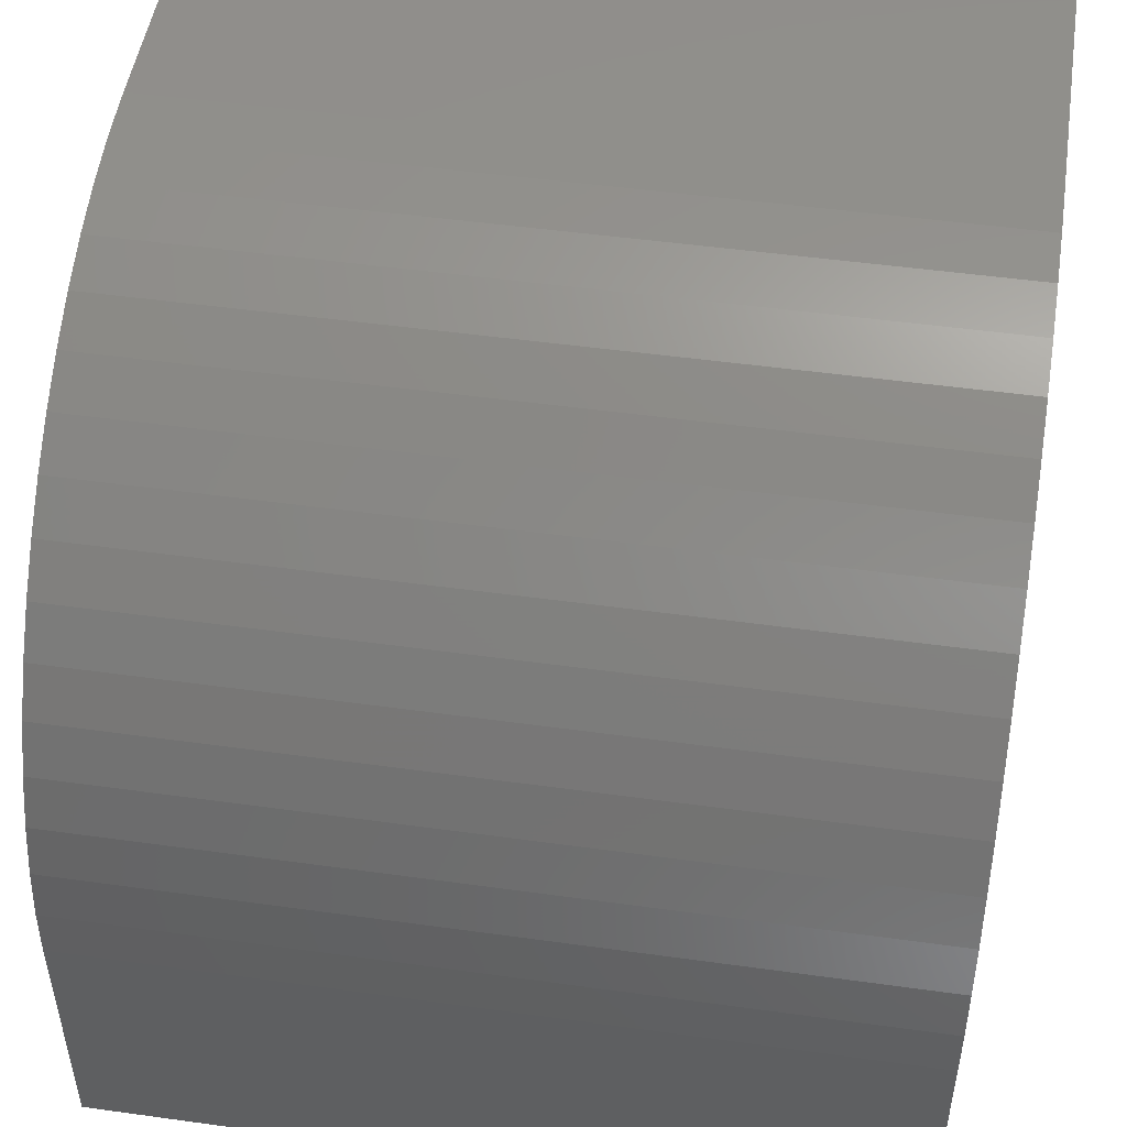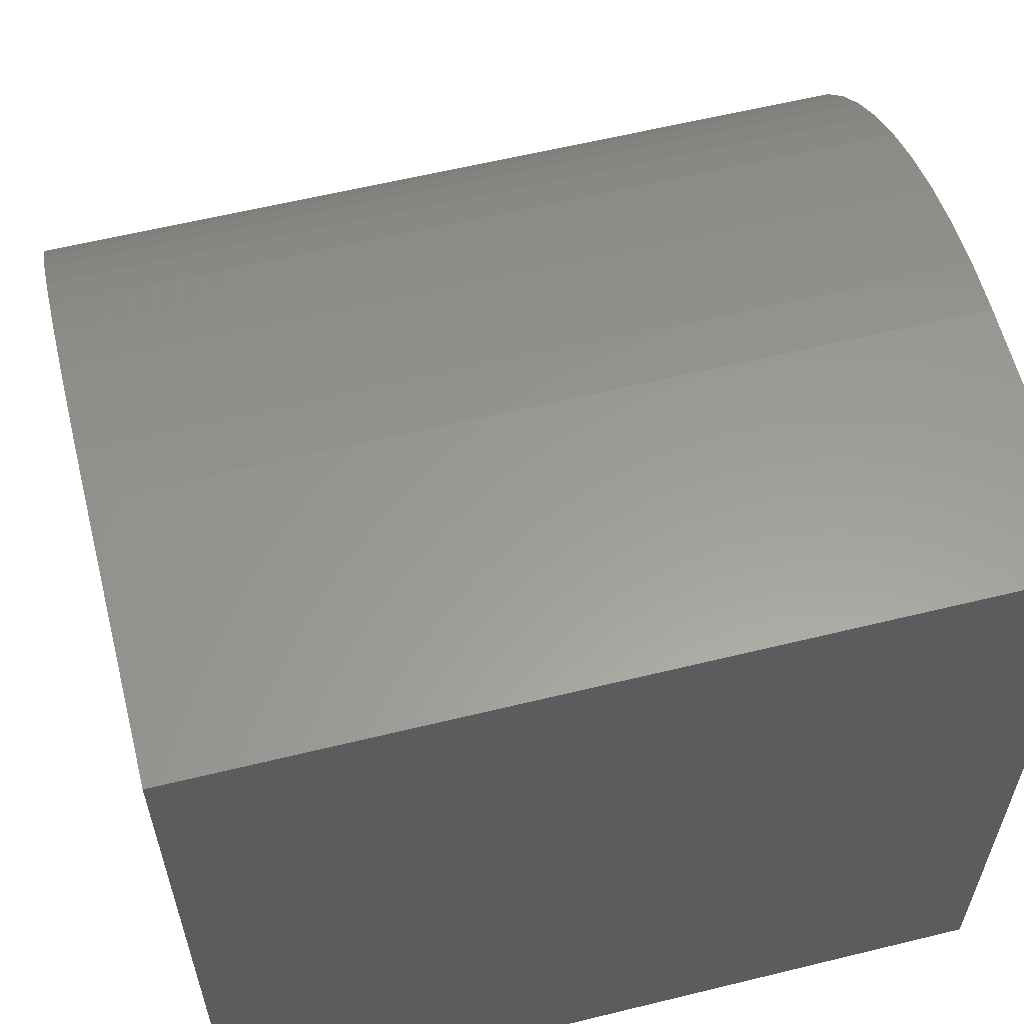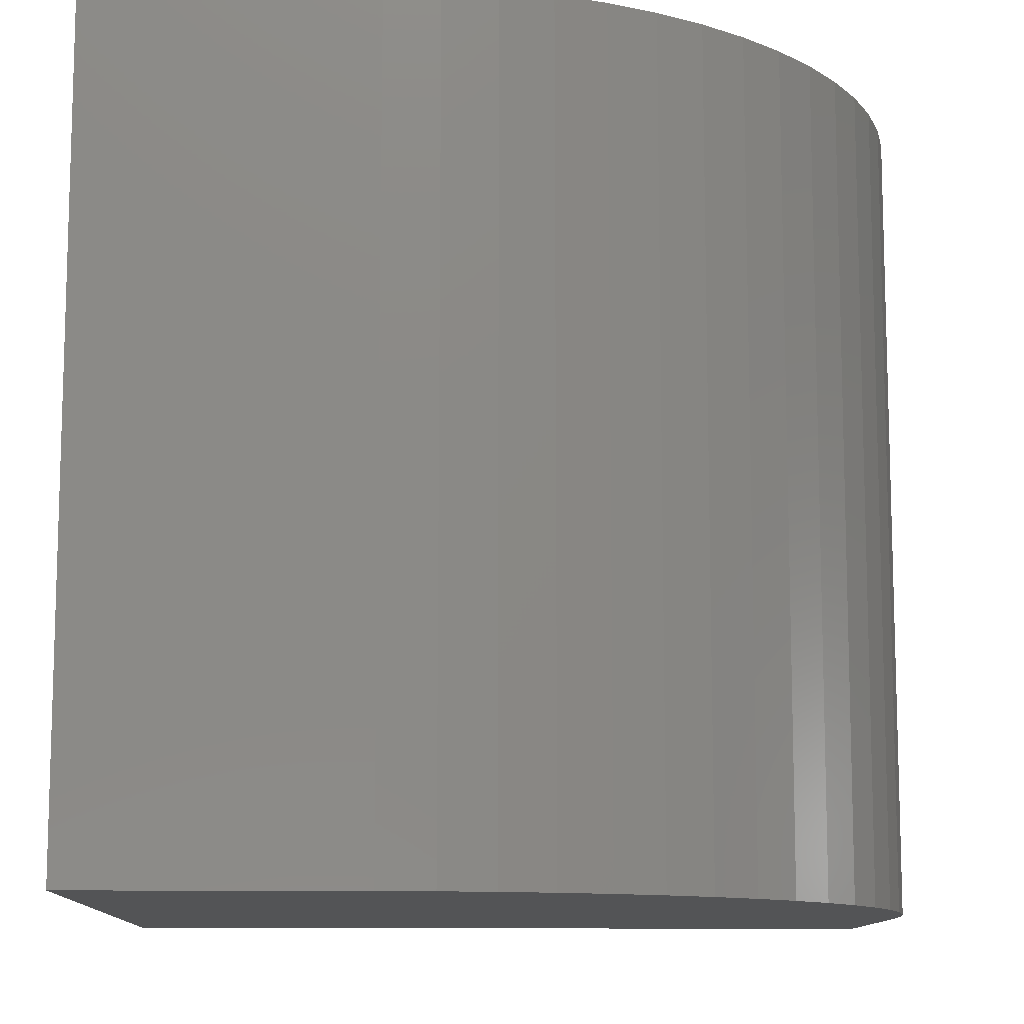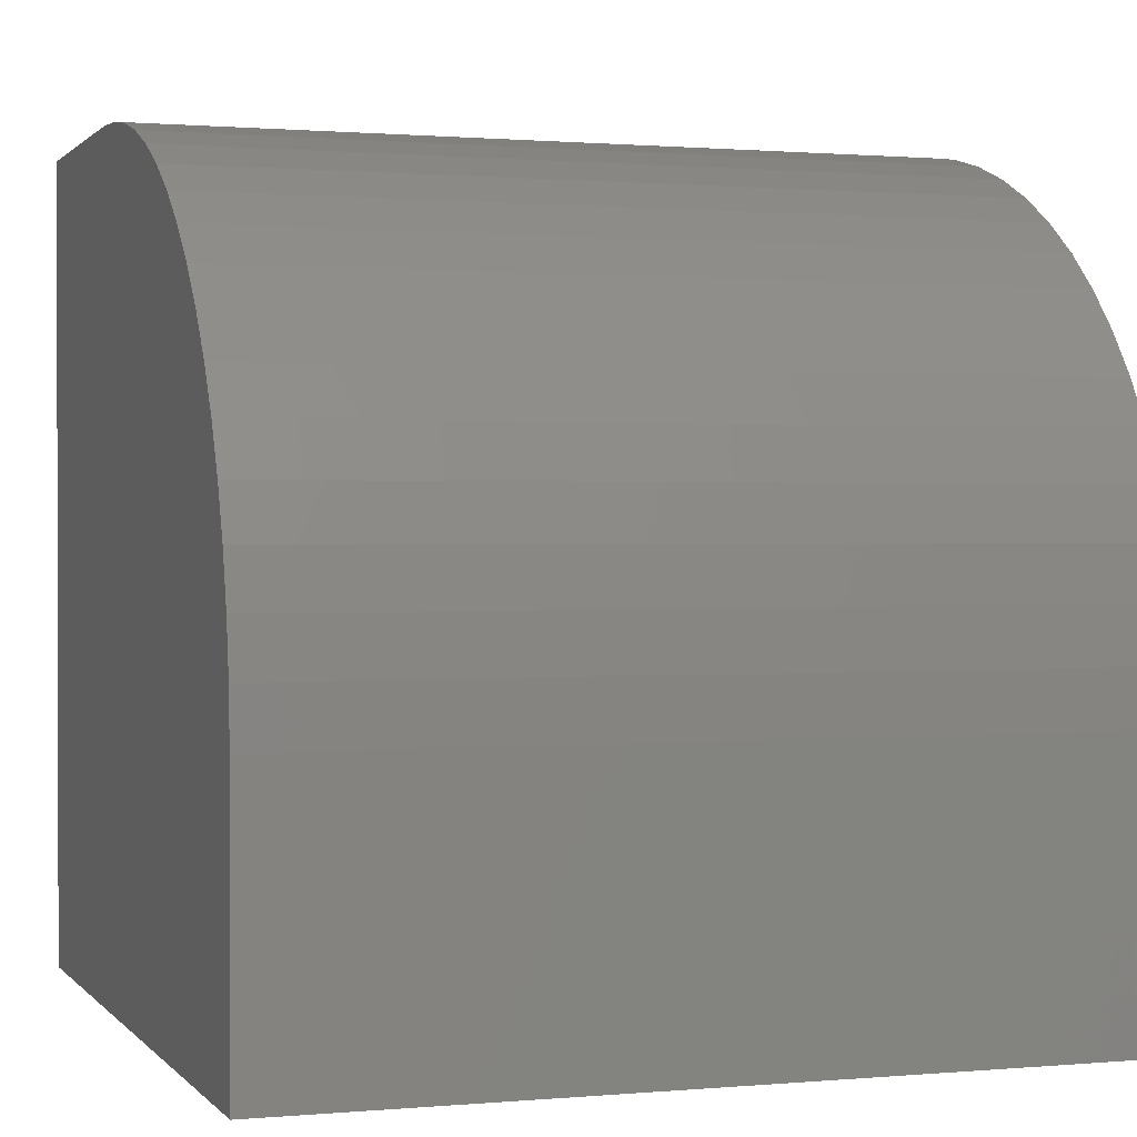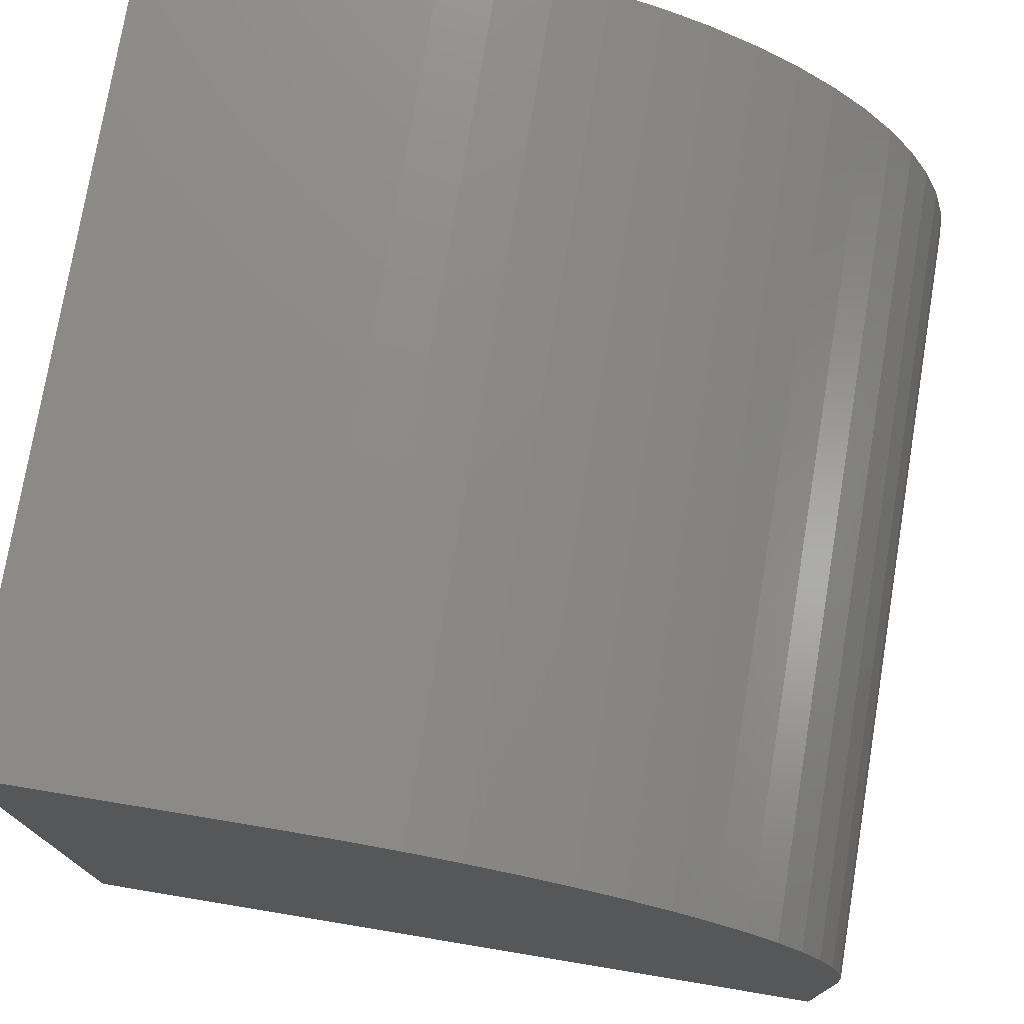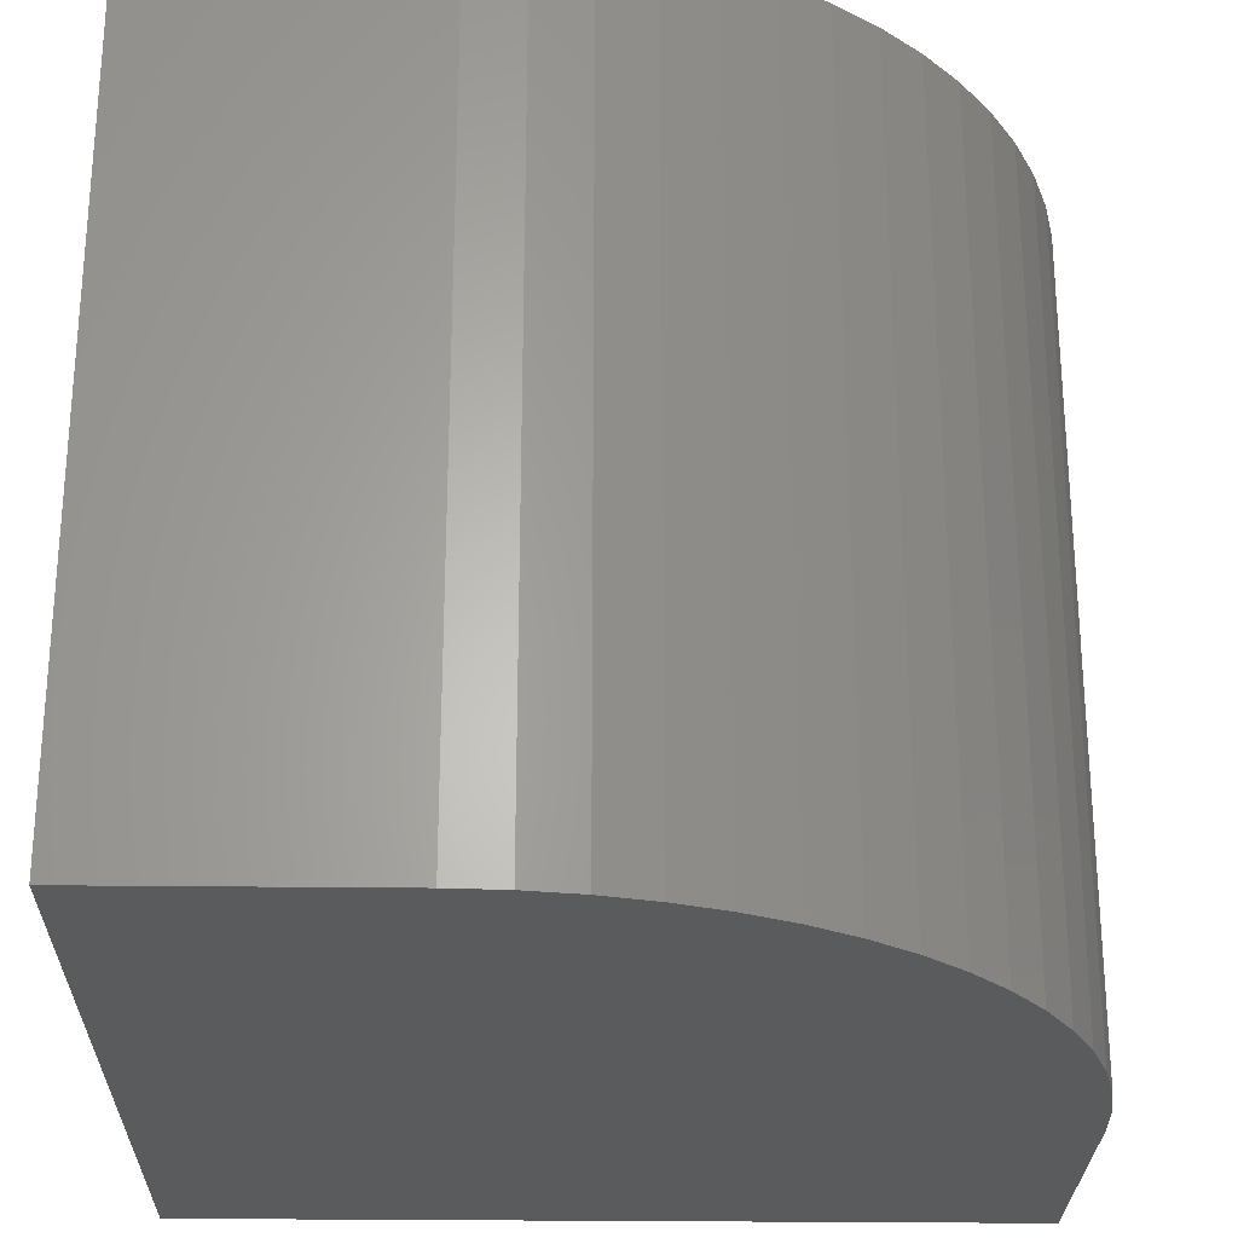
<metadata>
{"format":"stl","ext":"stl","renderer":"f3d","projection":"perspective","resolution":1024,"background":"white","views":[{"elev":49.6,"azim":-81.3,"up":"+Z"},{"elev":59.8,"azim":75.9,"up":"+Z"},{"elev":-11.1,"azim":-92.1,"up":"+Y"},{"elev":0.8,"azim":-108.8,"up":"+Z"},{"elev":75.7,"azim":-170.6,"up":"+Z"},{"elev":-26.4,"azim":-91.1,"up":"+Y"}]}
</metadata>
<code>
# stl→obj: 40 verts, 76 faces
v 0 10 3.384
v 0 10 0
v 0 0 3.384
v 0 0 0
v 6.616 0 10
v 10 0 10
v 6.616 10 10
v 10 10 10
v 10 10 0
v 10 0 0
v 0.03186 10 4.032
v 0.1271 10 4.674
v 0.2849 10 5.304
v 0.5036 10 5.916
v 0.7813 10 6.503
v 1.115 10 7.059
v 1.502 10 7.581
v 2.941 10 8.885
v 3.497 10 9.219
v 4.084 10 9.496
v 4.696 10 9.715
v 5.326 10 9.873
v 5.968 10 9.968
v 1.938 10 8.062
v 2.419 10 8.498
v 5.968 0 9.968
v 5.326 0 9.873
v 4.696 0 9.715
v 4.084 0 9.496
v 3.497 0 9.219
v 2.941 0 8.885
v 2.419 0 8.498
v 1.938 0 8.062
v 1.502 0 7.581
v 1.115 0 7.059
v 0.7813 0 6.503
v 0.5036 0 5.916
v 0.2849 0 5.304
v 0.1271 0 4.674
v 0.03186 0 4.032
f 1 2 3
f 3 2 4
f 5 6 7
f 7 6 8
f 9 8 10
f 10 8 6
f 2 9 4
f 4 9 10
f 2 1 9
f 9 1 11
f 11 12 9
f 9 12 13
f 9 13 14
f 14 15 9
f 9 15 16
f 9 16 17
f 9 18 19
f 19 20 9
f 9 20 21
f 9 21 22
f 22 23 9
f 9 23 7
f 9 7 8
f 17 24 9
f 9 24 25
f 9 25 18
f 6 5 10
f 10 5 26
f 10 26 27
f 27 28 10
f 10 28 29
f 10 29 30
f 30 31 10
f 10 31 32
f 10 32 33
f 33 34 10
f 10 34 35
f 10 35 36
f 36 37 10
f 10 37 38
f 10 38 39
f 39 40 10
f 10 40 3
f 10 3 4
f 1 3 40
f 1 40 11
f 11 40 39
f 11 39 12
f 12 39 38
f 12 38 13
f 13 38 37
f 13 37 14
f 14 37 36
f 14 36 15
f 15 36 35
f 15 35 16
f 16 35 34
f 16 34 17
f 17 34 33
f 17 33 24
f 24 33 32
f 24 32 25
f 25 32 31
f 25 31 18
f 18 31 30
f 18 30 19
f 19 30 29
f 19 29 20
f 20 29 28
f 20 28 21
f 21 28 27
f 21 27 22
f 22 27 26
f 22 26 23
f 23 26 5
f 23 5 7

</code>
